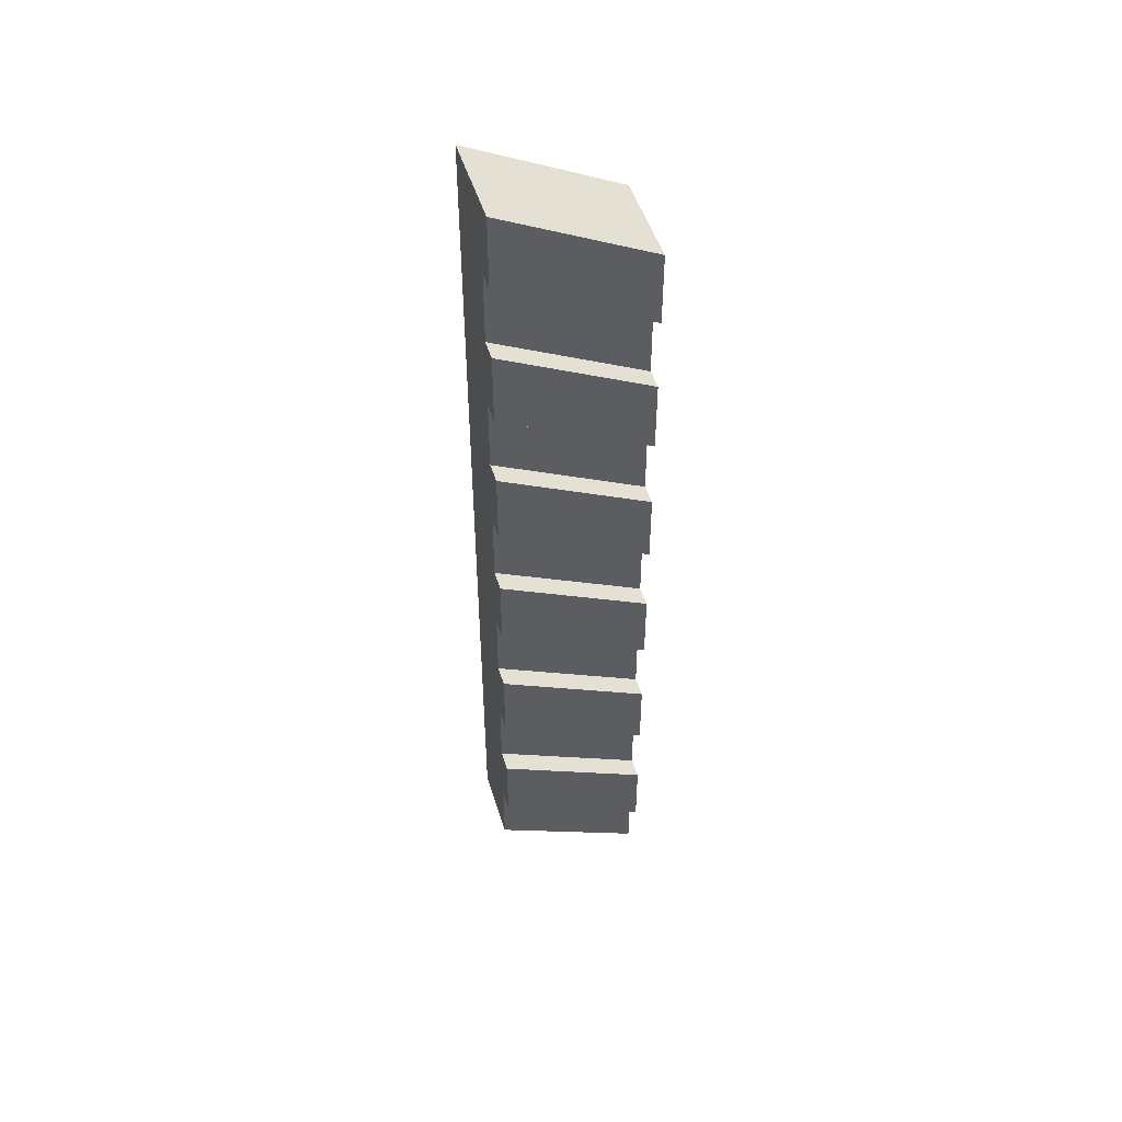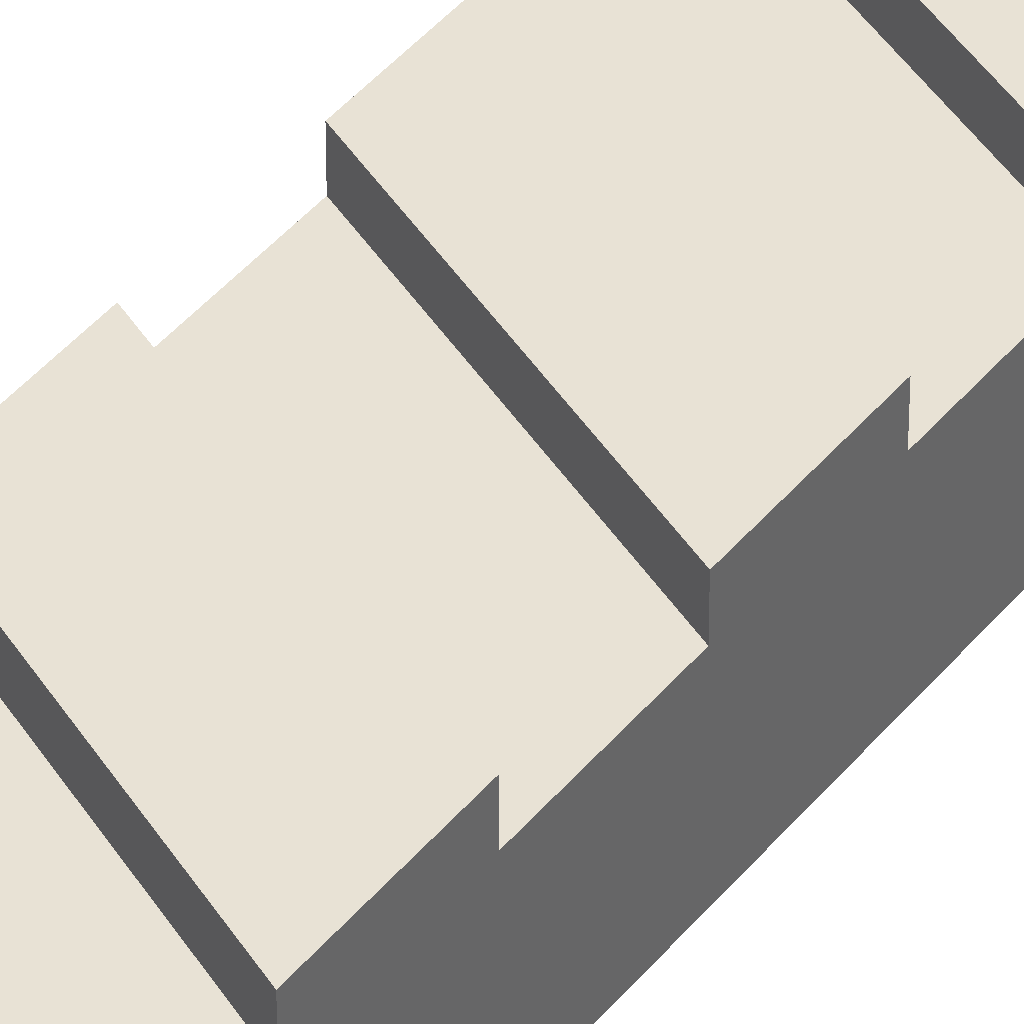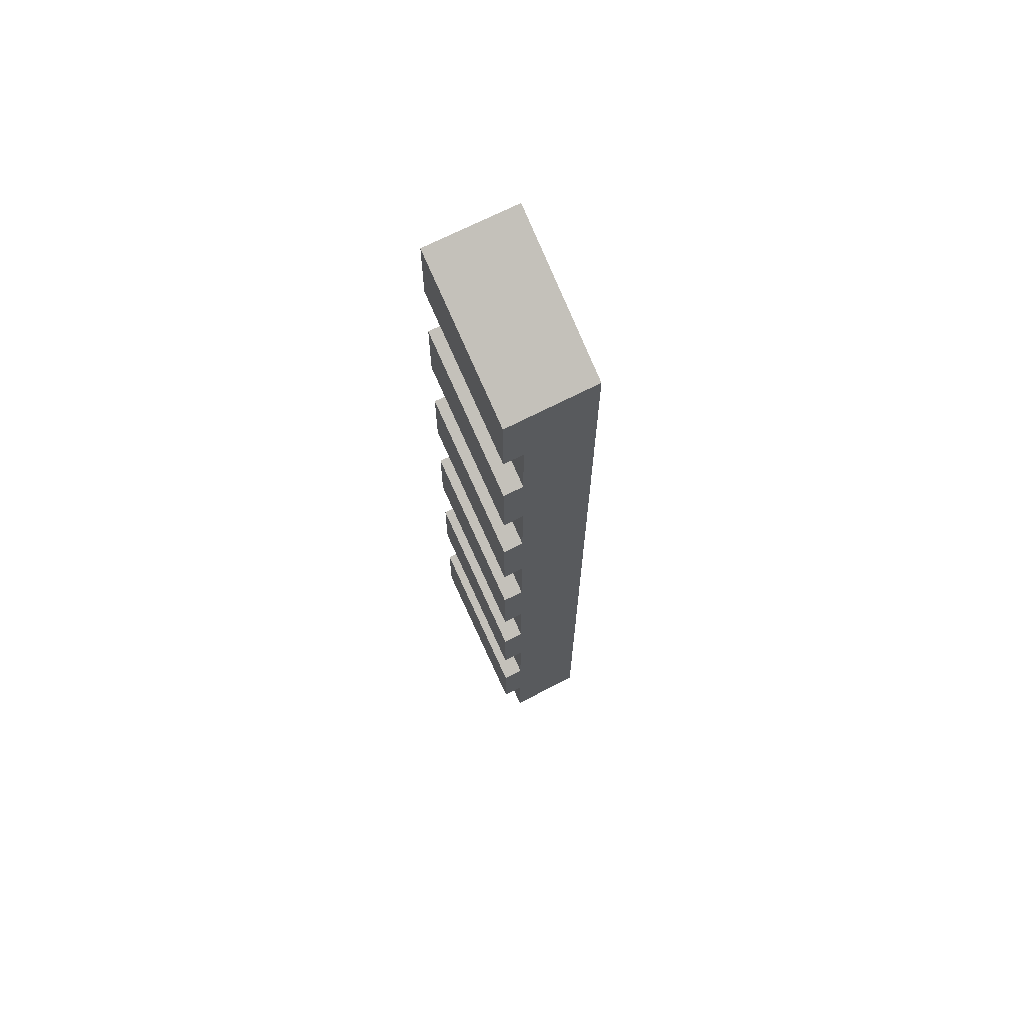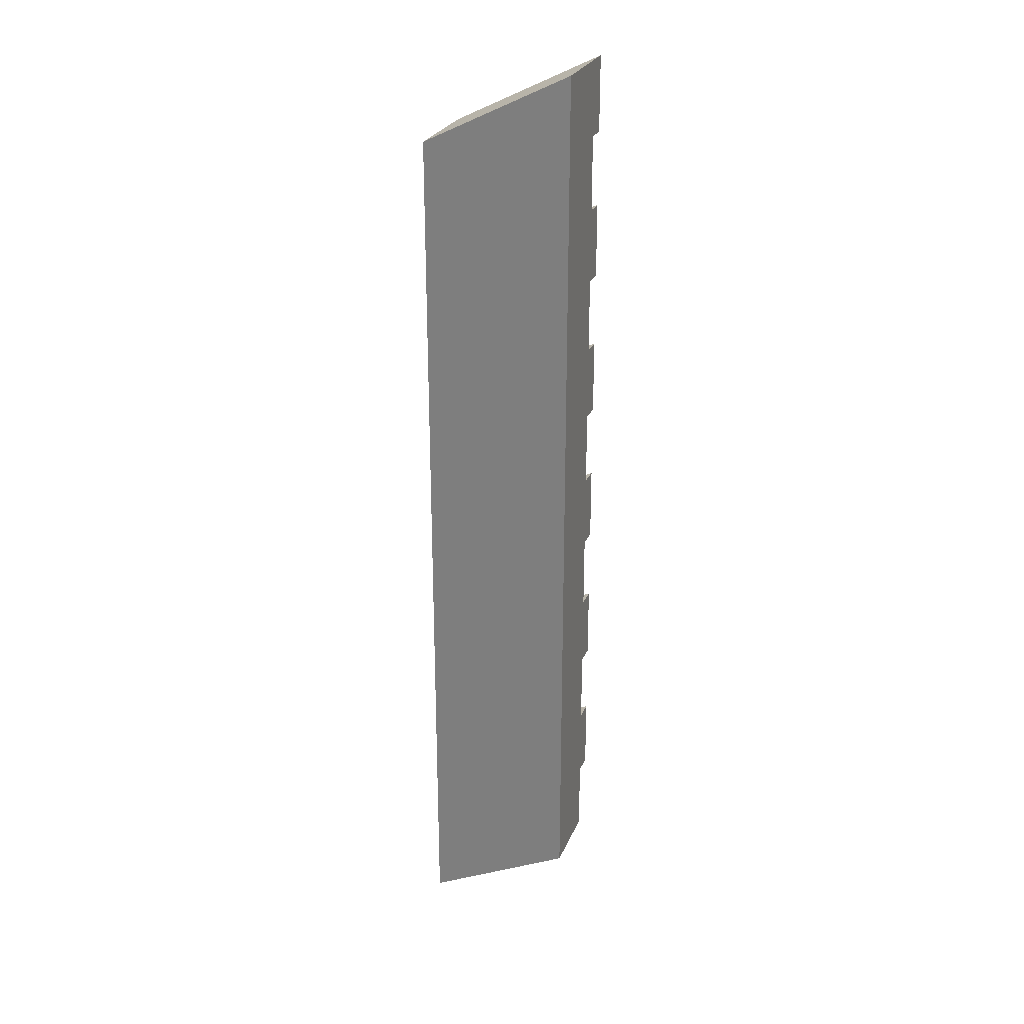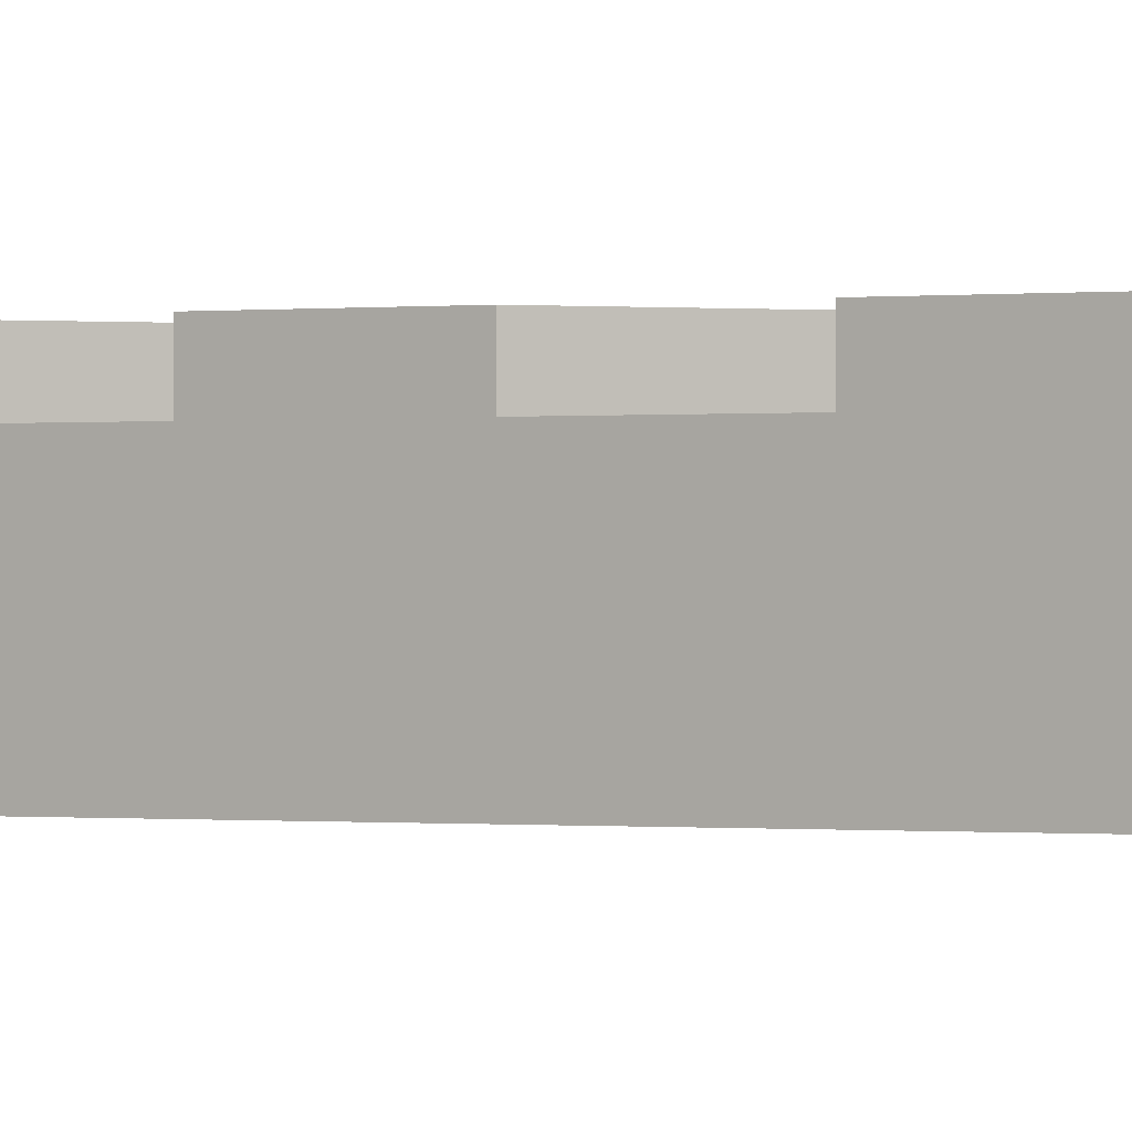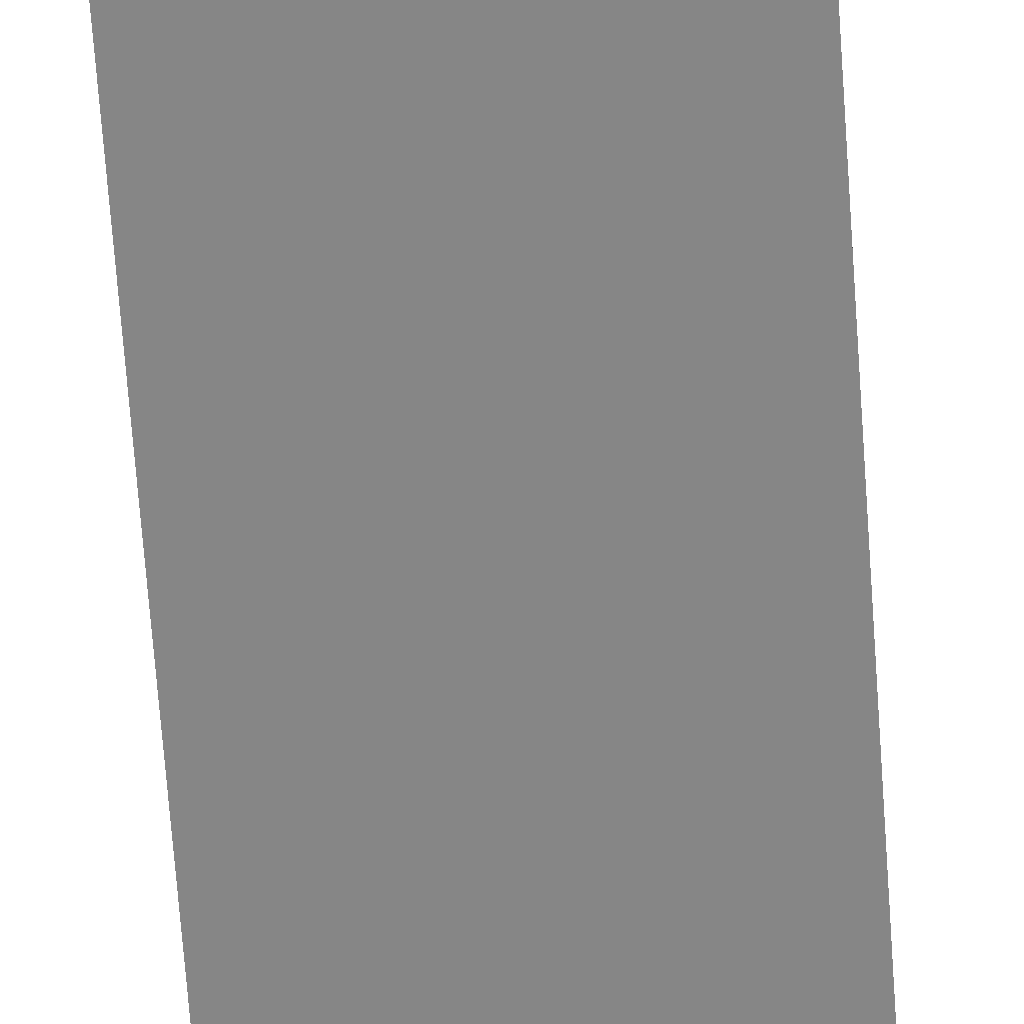
<metadata>
{"format":"obj","ext":"obj","renderer":"f3d","projection":"perspective","resolution":1024,"background":"white","views":[{"elev":49.1,"azim":163.2,"up":"+Z"},{"elev":40.7,"azim":34.8,"up":"+Y"},{"elev":68.3,"azim":-117.5,"up":"+Z"},{"elev":26.4,"azim":19.4,"up":"+Z"},{"elev":-0.2,"azim":125.3,"up":"+Y"},{"elev":-62.1,"azim":3.9,"up":"+Y"}]}
</metadata>
<code>
o Cube_Cube.001
v -2 -1 12
v -2 1 12
v 2 -1 14
v 2 1 14
v -2 -1 -12
v -2 -1 -10
v -2 -1 -8
v -2 -1 -6
v -2 -1 -4
v -2 -1 -2
v -2 -1 0
v -2 -1 2
v -2 -1 4
v -2 -1 6
v -2 -1 8
v -2 -1 10
v -2 1 10
v -2 1 8
v -2 1 6
v -2 1 4
v -2 1 2
v -2 1 0
v -2 1 -2
v -2 1 -4
v -2 1 -6
v -2 1 -8
v -2 1 -10
v -2 1 -12
v 2 -1 12
v 2 -1 10
v 2 -1 8
v 2 -1 6
v 2 -1 4
v 2 -1 2
v 2 -1 0
v 2 -1 -2
v 2 -1 -4
v 2 -1 -6
v 2 -1 -8
v 2 -1 -10
v 2 1 -10
v 2 1 -8
v 2 1 -6
v 2 1 -4
v 2 1 -2
v 2 1 0
v 2 1 2
v 2 1 4
v 2 1 6
v 2 1 8
v 2 1 10
v 2 1 12
v -2 1.55 12
v 2 1.55 14
v -2 1.55 10
v -2 1.55 4
v -2 1.55 2
v -2 1.55 -4
v -2 1.55 -6
v 2 1.55 -4
v 2 1.55 -2
v 2 1.55 4
v 2 1.55 6
v 2 1.55 12
v -2 1.55 8
v -2 1.55 6
v -2 1.55 0
v -2 1.55 -2
v -2 1.55 -8
v -2 1.55 -10
v 2 1.55 -8
v 2 1.55 -6
v 2 1.55 0
v 2 1.55 2
v 2 1.55 8
v 2 1.55 10
f 29 52 4 3
f 3 4 2 1
f 16 29 3 1
f 49 48 62 63
f 44 25 59 60
f 41 28 27 42
f 22 47 74 67
f 43 26 25 44
f 2 4 54 53
f 45 24 23 46
f 50 19 66 75
f 47 22 21 48
f 49 20 19 50
f 26 43 72 69
f 51 18 17 52
f 5 40 39 6
f 6 39 38 7
f 7 38 37 8
f 8 37 36 9
f 9 36 35 10
f 10 35 34 11
f 11 34 33 12
f 12 33 32 13
f 13 32 31 14
f 14 31 30 15
f 15 30 29 16
f 40 41 42 39
f 39 42 43 38
f 38 43 44 37
f 37 44 45 36
f 36 45 46 35
f 35 46 47 34
f 34 47 48 33
f 33 48 49 32
f 32 49 50 31
f 31 50 51 30
f 30 51 52 29
f 1 2 17 16
f 16 17 18 15
f 15 18 19 14
f 14 19 20 13
f 13 20 21 12
f 12 21 22 11
f 11 22 23 10
f 10 23 24 9
f 9 24 25 8
f 8 25 26 7
f 7 26 27 6
f 6 27 28 5
f 64 55 53 54
f 60 59 58 61
f 62 57 56 63
f 52 17 55 64
f 24 45 61 58
f 21 20 56 57
f 45 44 60 61
f 48 21 57 62
f 4 52 64 54
f 28 41 40 5
f 20 49 63 56
f 17 2 53 55
f 25 24 58 59
f 71 70 69 72
f 73 68 67 74
f 75 66 65 76
f 18 51 76 65
f 19 18 65 66
f 43 42 71 72
f 23 22 67 68
f 47 46 73 74
f 42 27 70 71
f 27 26 69 70
f 51 50 75 76
f 46 23 68 73

</code>
